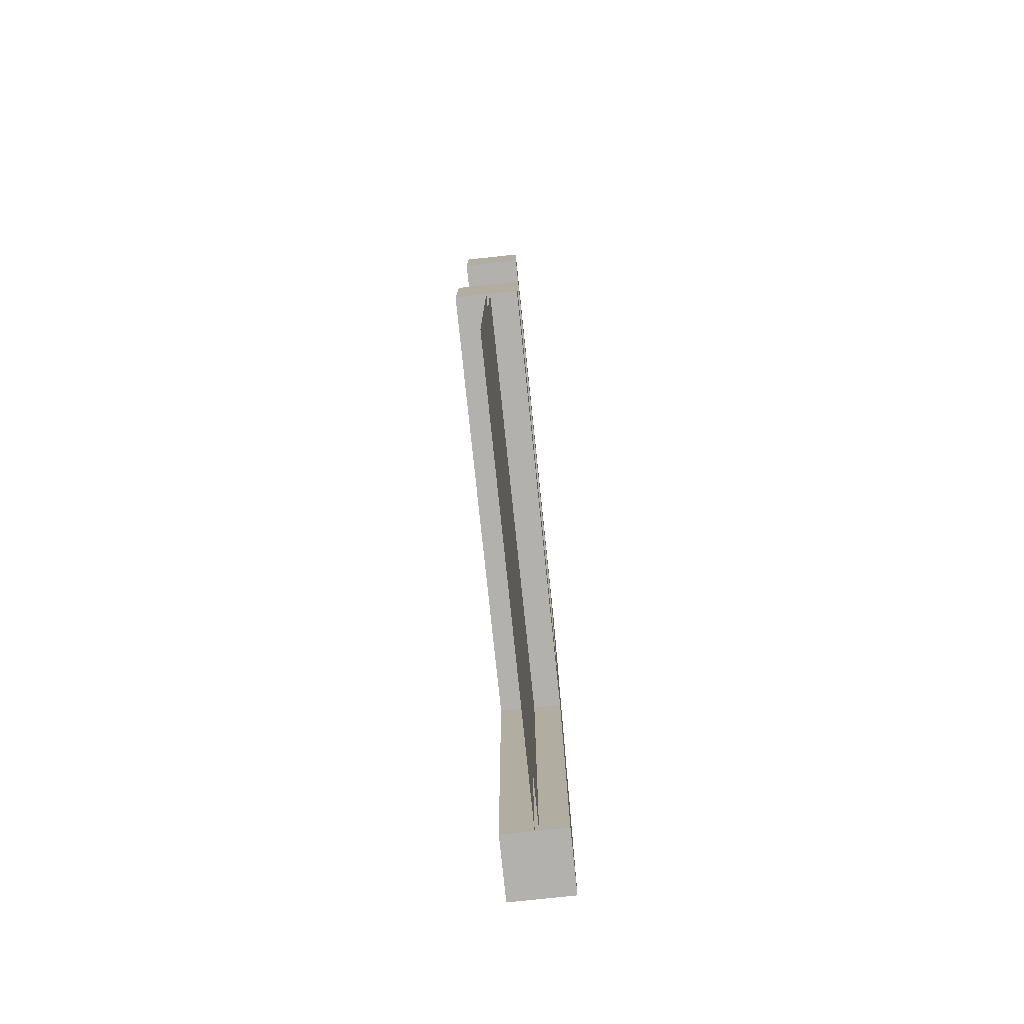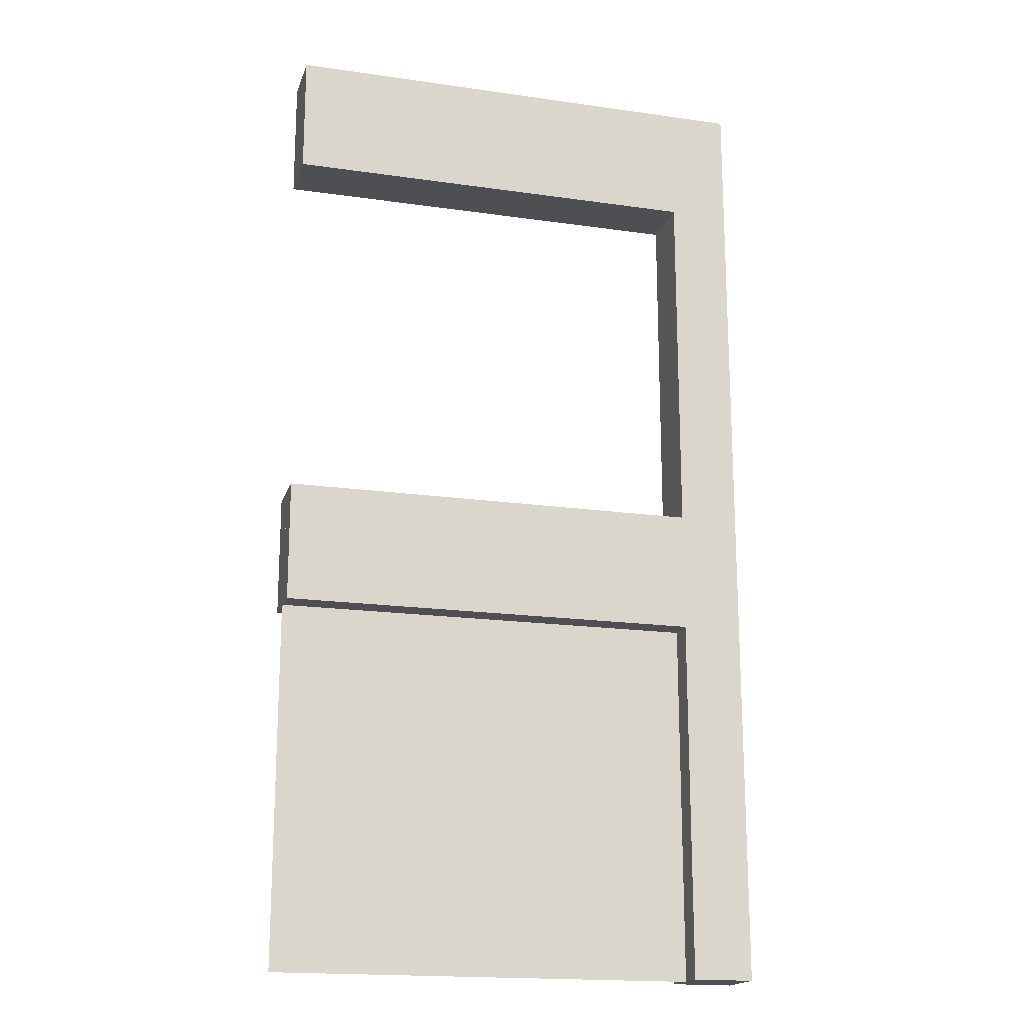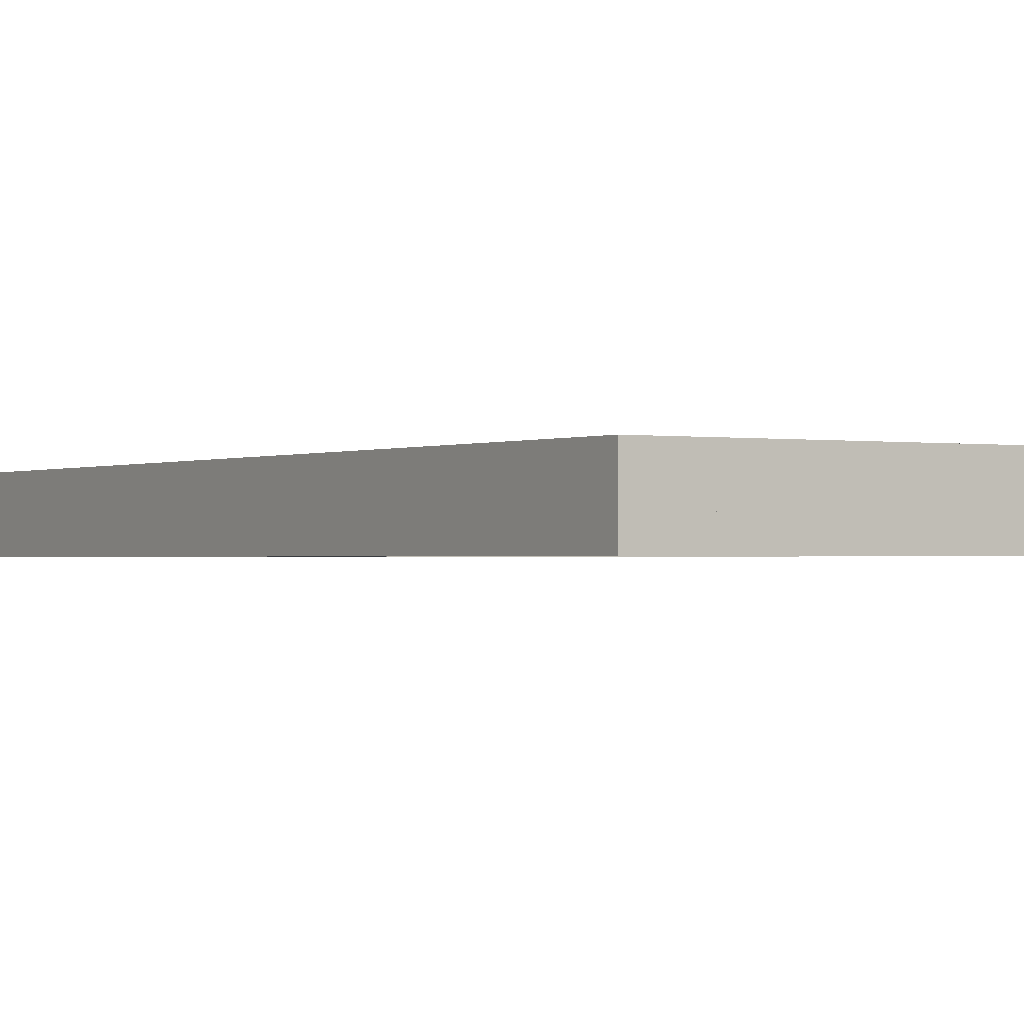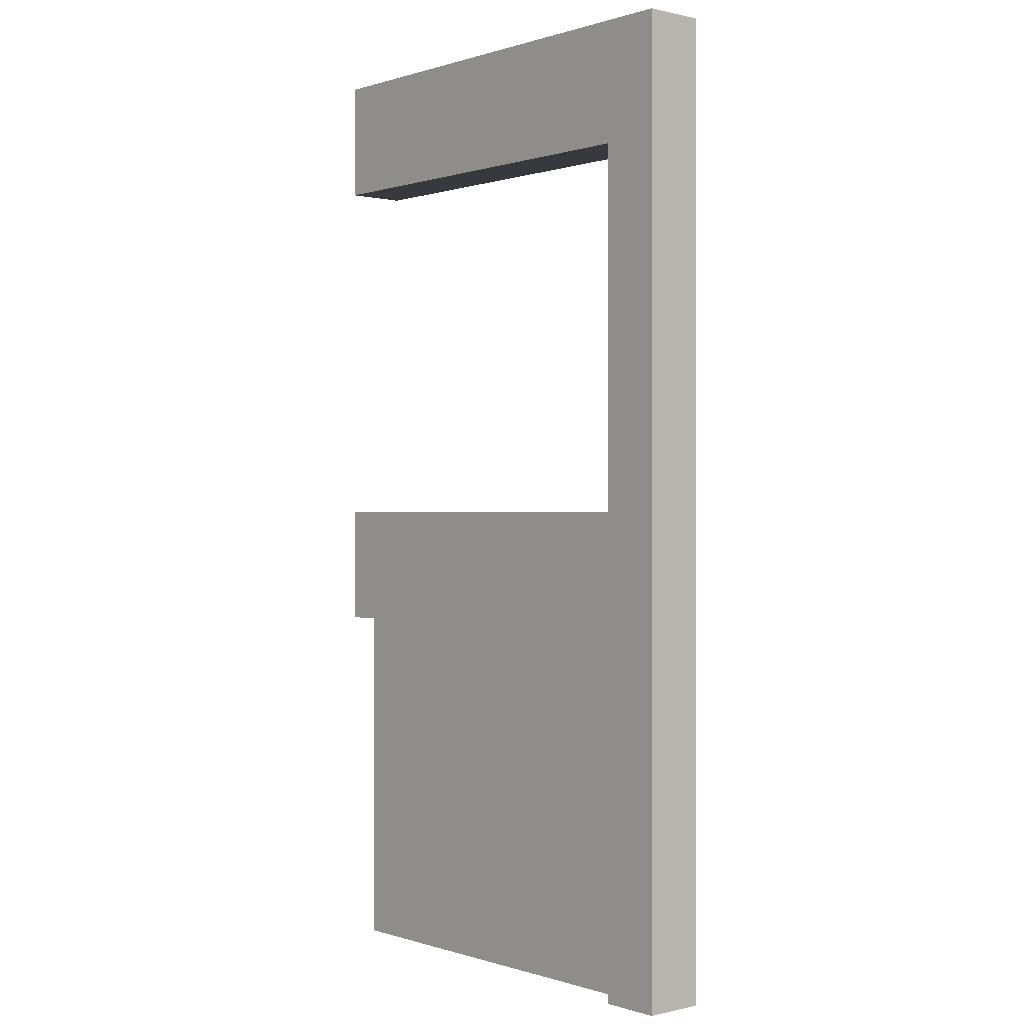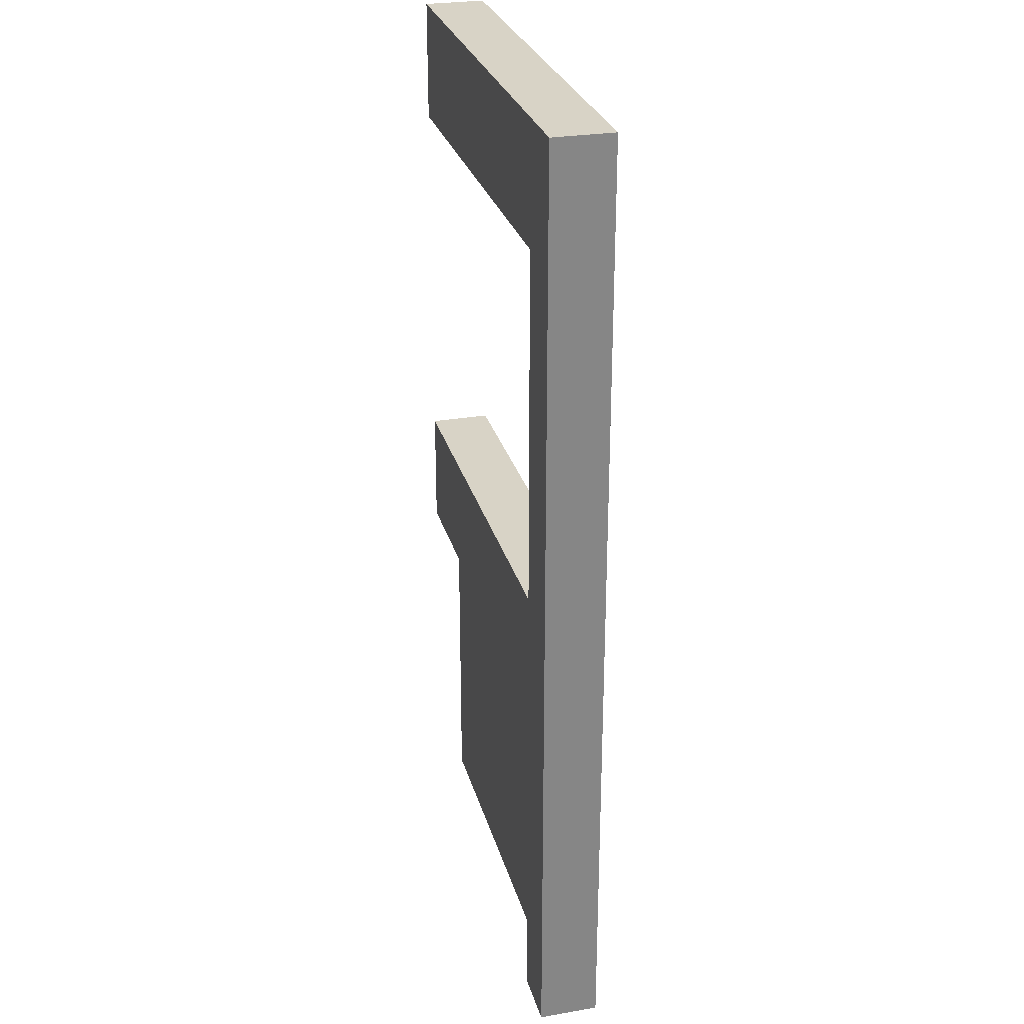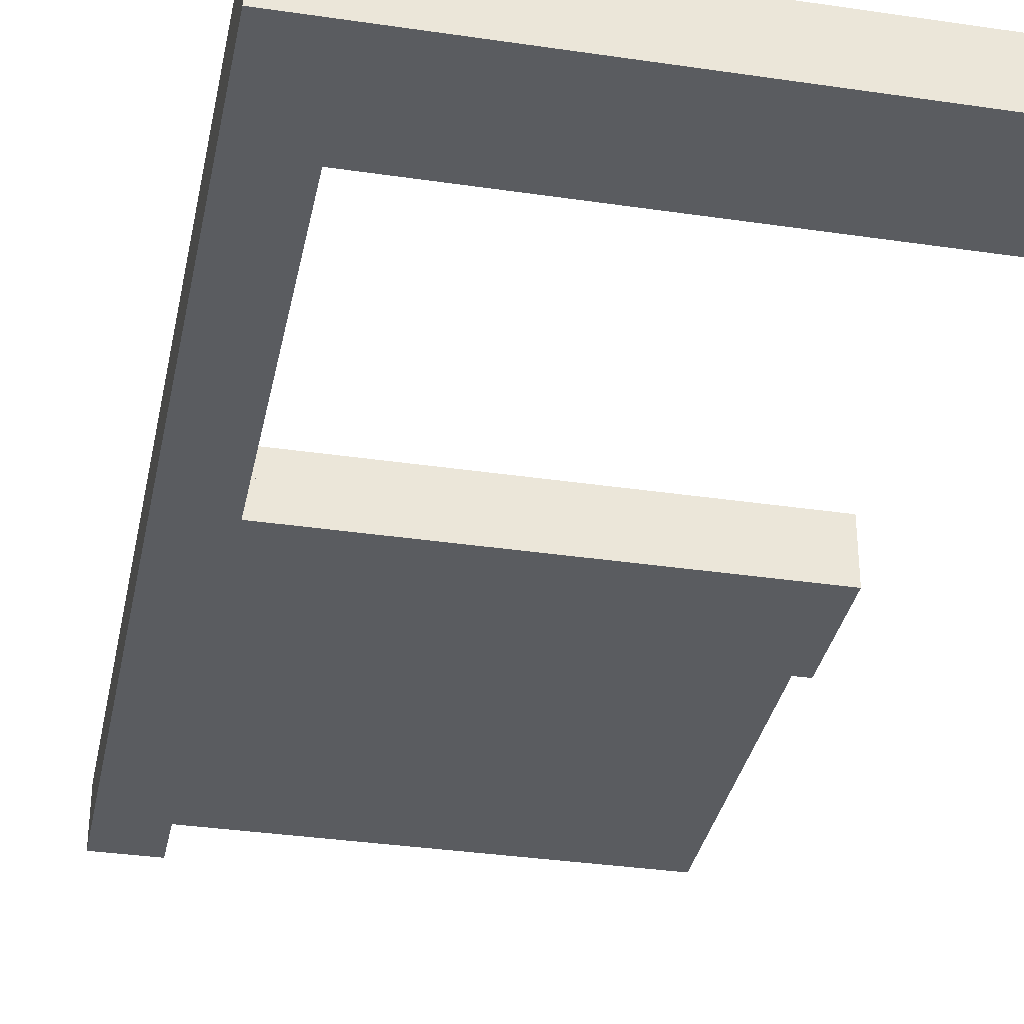
<metadata>
{"format":"obj","ext":"obj","renderer":"f3d","projection":"perspective","resolution":1024,"background":"white","views":[{"elev":-79.2,"azim":-84.0,"up":"+Y"},{"elev":-18.0,"azim":-15.6,"up":"+Y"},{"elev":-0.9,"azim":147.8,"up":"+Z"},{"elev":0.1,"azim":49.5,"up":"+Y"},{"elev":27.9,"azim":75.5,"up":"+Y"},{"elev":-34.1,"azim":168.7,"up":"+Z"}]}
</metadata>
<code>
o right_end
v  0.9375 0 0.0625
v  0.9375 0 -0
v  1 0 -0
v  1 0 0.0625
v  0.9375 1 0.0625
v  1 1 0.0625
v  1 1 -0
v  0.9375 1 -0
v  0.5 0.375 0.0625
v  0.5 0.375 -0
v  0.9375 0.375 -0
v  0.9375 0.375 0.0625
v  0.5 0.5 0.0625
v  0.9375 0.5 0.0625
v  0.9375 0.5 -0
v  0.5 0.5 -0
v  0.5 0.875 0.0625
v  0.5 0.875 -0
v  0.9375 0.875 -0
v  0.9375 0.875 0.0625
v  0.5 1 0.0625
v  0.5 1 -0
v  1 0 0.0313
v  0.5 0 0.0313
v  0.5 0.5 0.0313
v  1 0.5 0.0313
v  0.5 0 0.0352
v  1 0 0.0352
v  1 0.5 0.0352
v  0.5 0.5 0.0352
f 1 2 3 4
f 5 6 7 8
f 3 2 8 7
f 1 4 6 5
f 2 1 5 8
f 4 3 7 6
f 9 10 11 12
f 13 14 15 16
f 11 10 16 15
f 9 12 14 13
f 10 9 13 16
f 12 11 15 14
f 17 18 19 20
f 21 5 8 22
f 19 18 22 8
f 17 20 5 21
f 18 17 21 22
f 20 19 8 5
f 23 24 25 26
f 27 28 29 30

</code>
